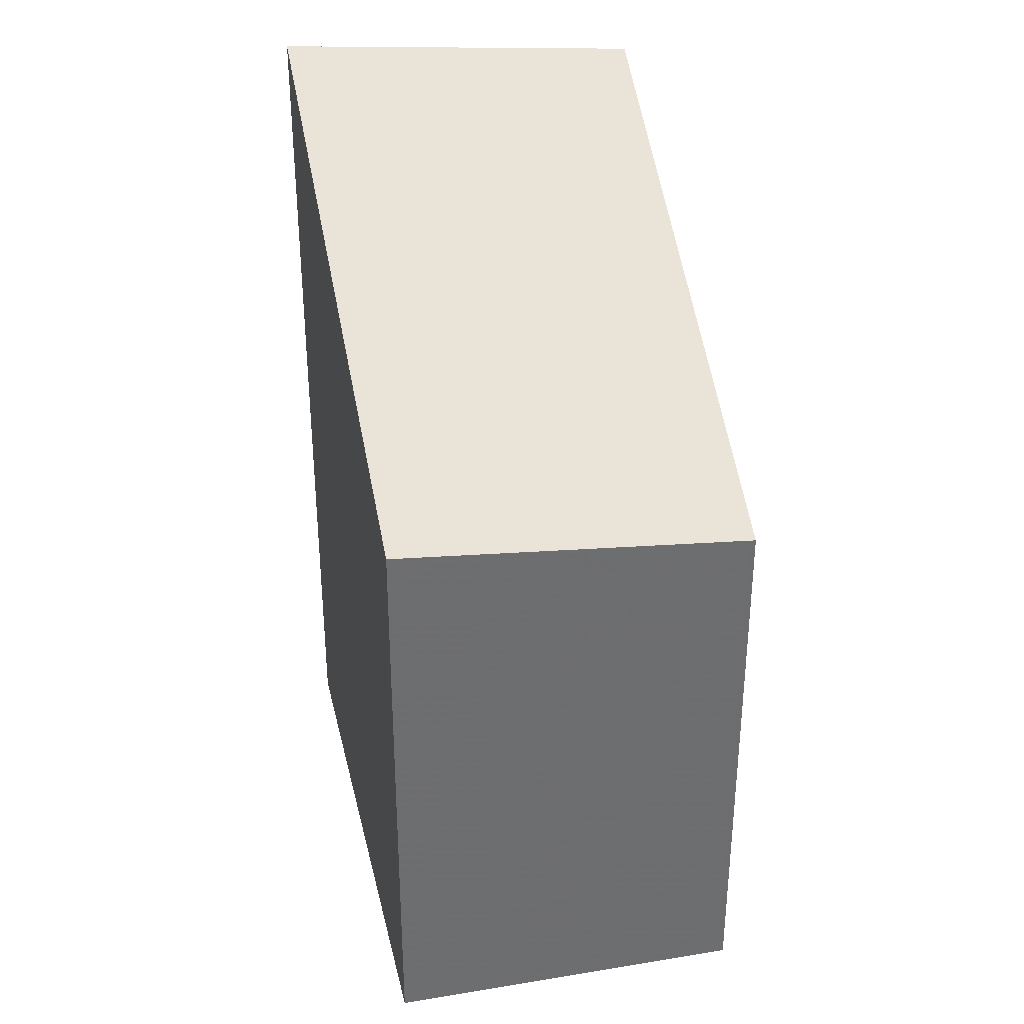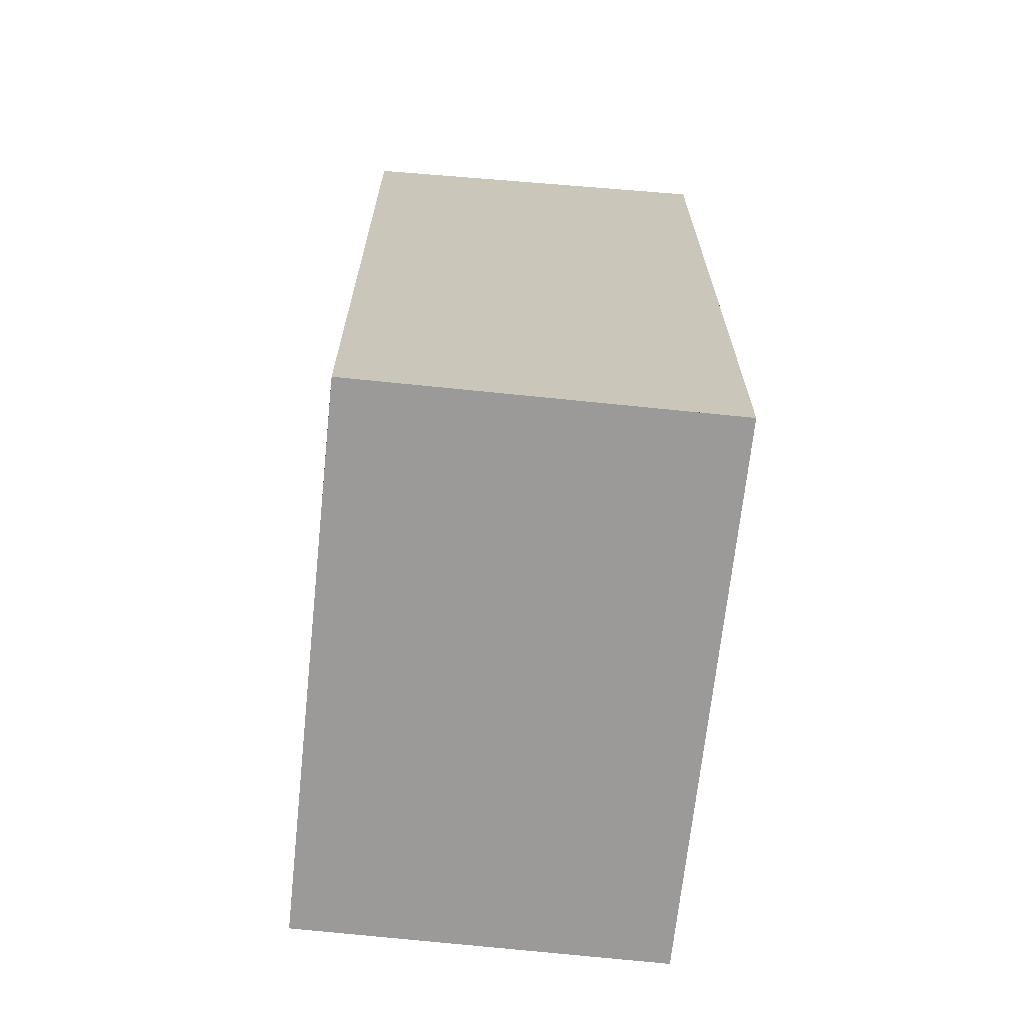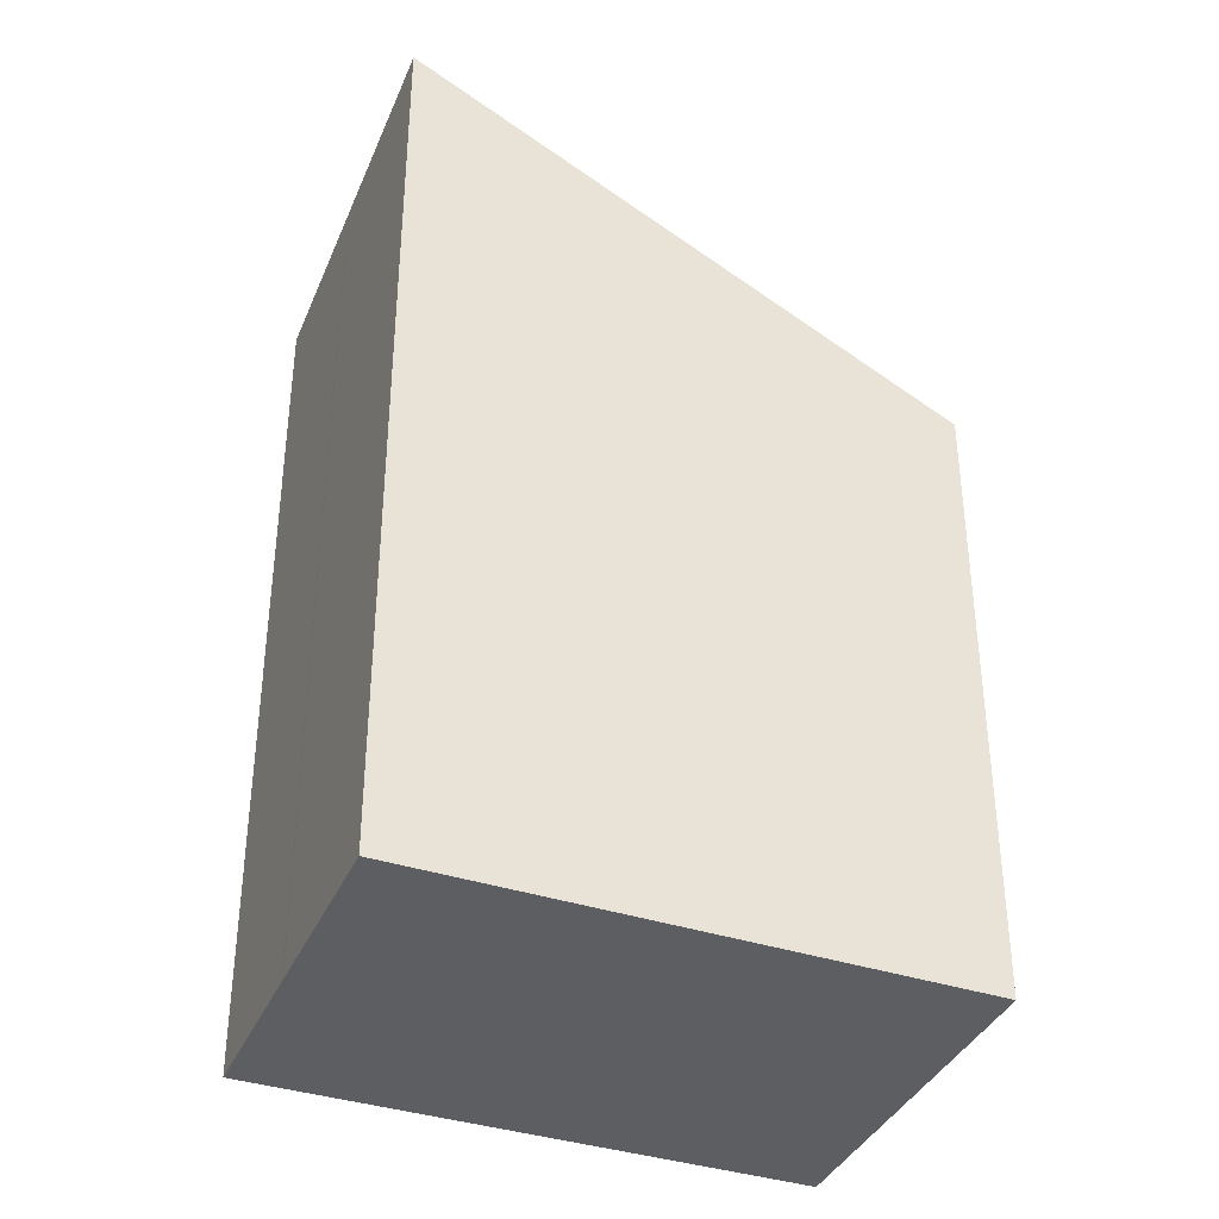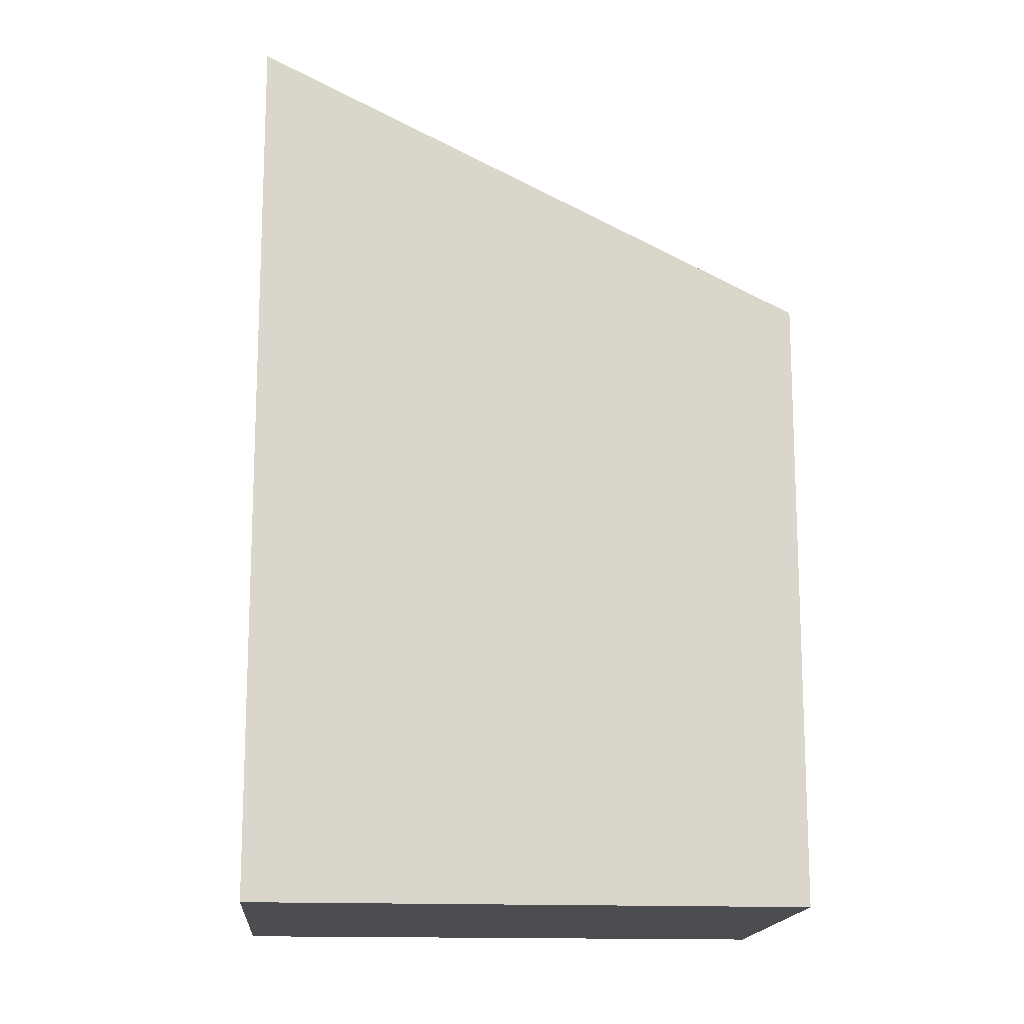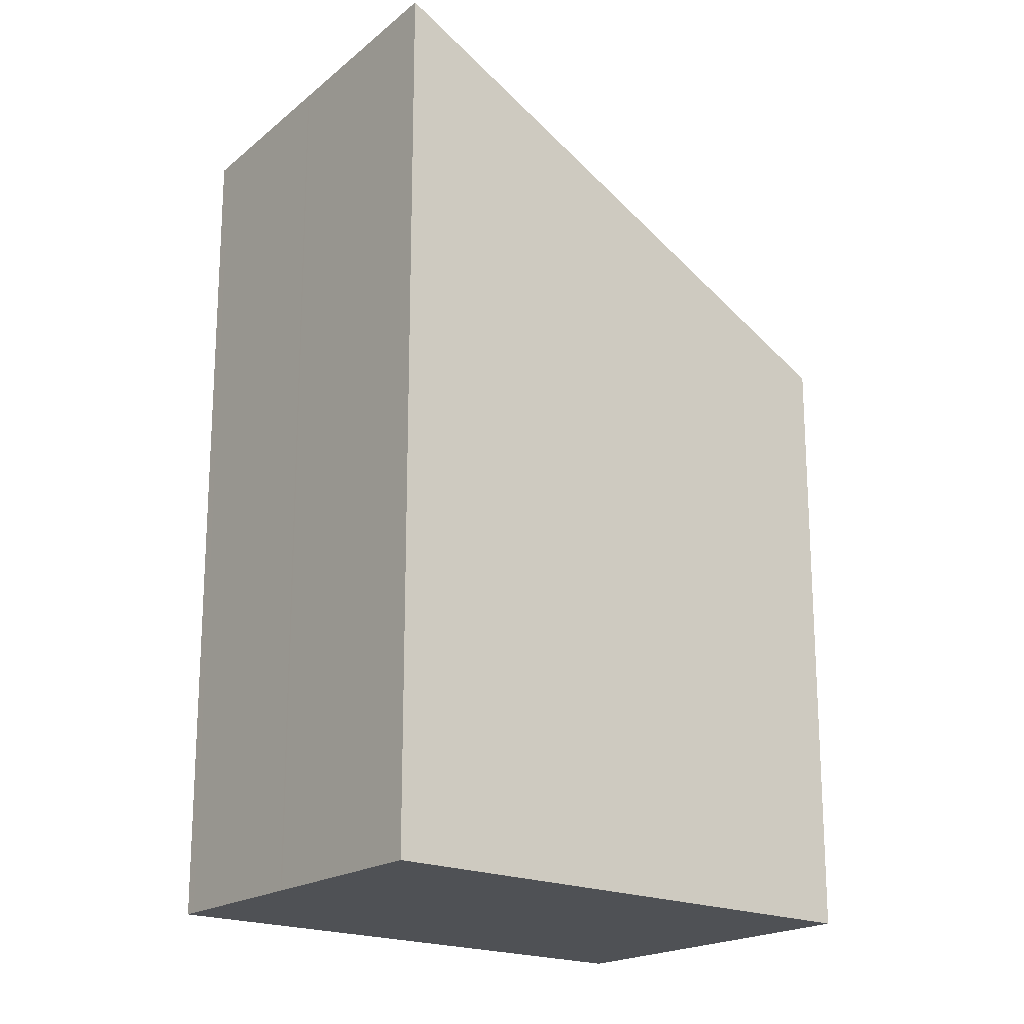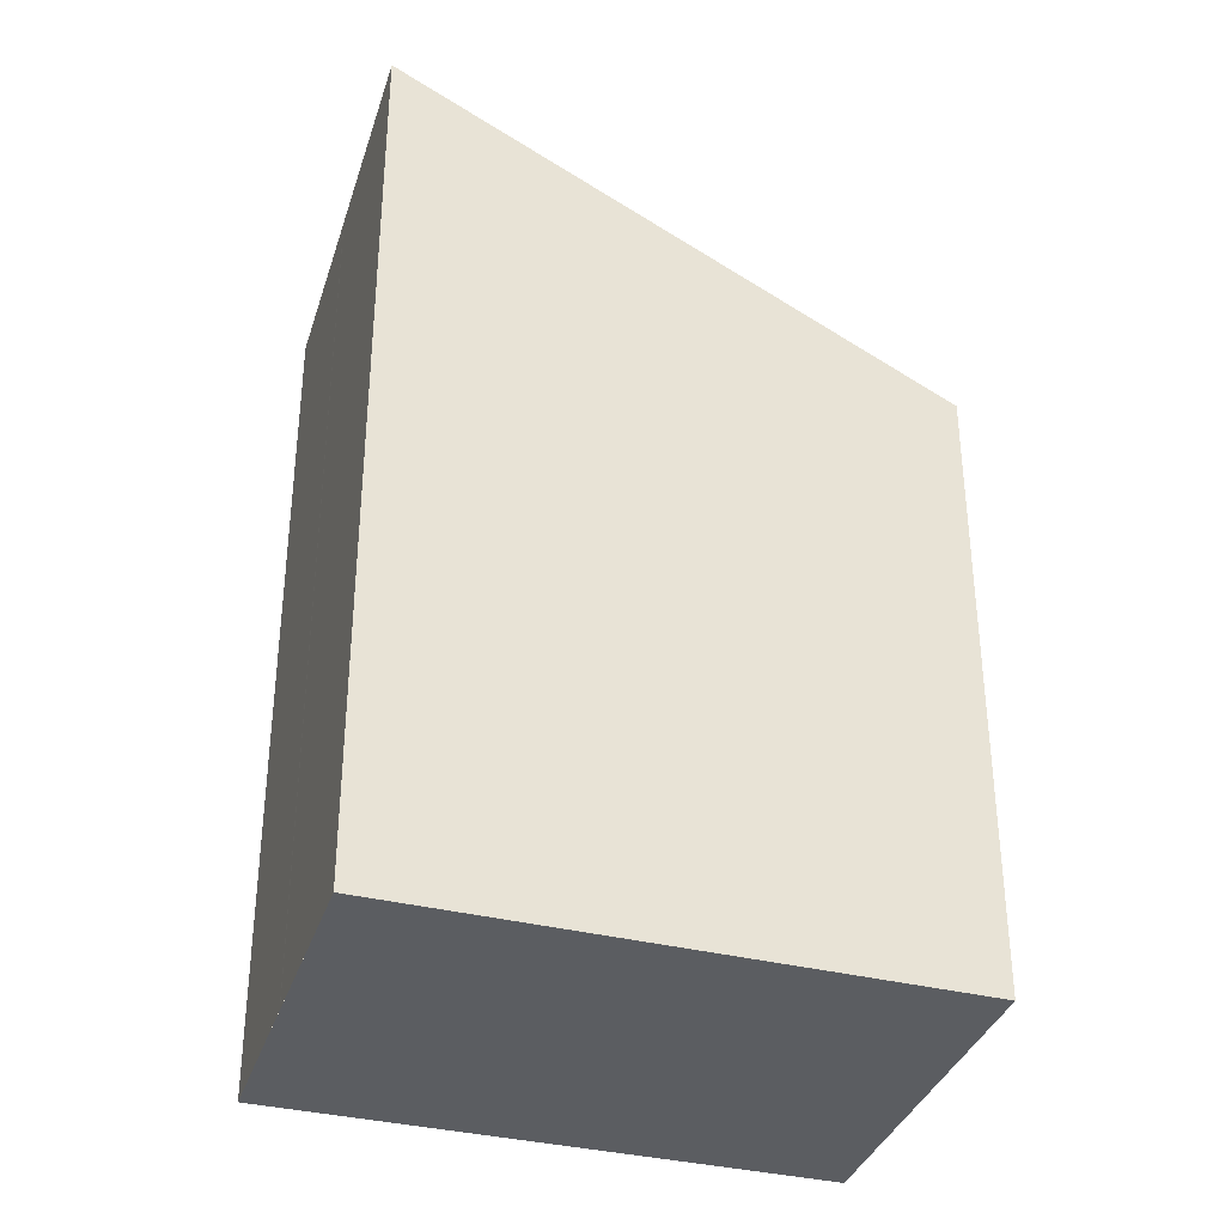
<metadata>
{"format":"obj","ext":"obj","renderer":"f3d","projection":"perspective","resolution":1024,"background":"white","views":[{"elev":36.3,"azim":112.9,"up":"+Z"},{"elev":-69.4,"azim":-60.9,"up":"+Z"},{"elev":-37.9,"azim":12.8,"up":"+Z"},{"elev":-15.7,"azim":30.5,"up":"+Z"},{"elev":-19.7,"azim":-3.5,"up":"+Z"},{"elev":-36.0,"azim":17.5,"up":"+Z"}]}
</metadata>
<code>
v -2297 -264.7 4.639
v -2294 -263 3.163
v -2293 -264.6 3.362
v -2296 -266.3 4.847
v -2294 -263.7 3.255
v -2296 -265.5 4.738
v -2296 -265.9 4.791
v -2294 -264.2 3.31
v -2295 -264.8 4.128
v -2294 -263.7 3.257
v -2294 -263.8 3.286
v -2294 -263.8 3.288
v -2294 -264.2 3.341
v -2296 -265.5 4.736
v -2293 -264.6 3.392
v -2294 -263 3.193
v -2294 -263 3.196
v -2297 -264.7 4.646
v -2294 -263 3.166
v -2296 -265.4 4.704
v -2296 -265.4 4.705
v -2296 -265.9 4.757
v -2296 -266.3 4.812
v -2297 -264.7 4.61
v -2297 -264.7 4.616
v -2297 -264.7 4.61
v -2297 -264.7 4.639
v -2297 -264.7 0
v -2297 -264.7 0
v -2294 -263 3.166
v -2294 -263 3.163
v -2294 -263 0
v -2294 -263 0
v -2293 -264.6 3.392
v -2293 -264.6 3.362
v -2293 -264.6 0
v -2293 -264.6 0
v -2296 -265.9 4.791
v -2296 -266.3 4.847
v -2296 -266.3 0
v -2296 -265.9 0
v -2294 -263.7 3.257
v -2294 -263.7 3.255
v -2294 -263.7 4.441e-16
v -2294 -263.7 0
v -2296 -265.5 4.736
v -2296 -265.5 4.738
v -2296 -265.5 0
v -2296 -265.5 0
v -2296 -265.5 4.738
v -2296 -265.9 4.791
v -2296 -265.9 0
v -2296 -265.5 0
v -2293 -264.6 3.362
v -2294 -264.2 3.31
v -2294 -264.2 4.441e-16
v -2293 -264.6 0
v -2294 -264.2 3.31
v -2294 -263.7 3.257
v -2294 -263.7 0
v -2294 -264.2 4.441e-16
v -2297 -264.7 4.646
v -2296 -265.5 4.736
v -2296 -265.5 0
v -2297 -264.7 0
v -2296 -266.3 4.812
v -2293 -264.6 3.392
v -2293 -264.6 0
v -2296 -266.3 0
v -2294 -263 3.163
v -2294 -263 3.193
v -2294 -263 0
v -2294 -263 0
v -2297 -264.7 4.639
v -2297 -264.7 4.646
v -2297 -264.7 0
v -2297 -264.7 0
v -2294 -263.7 3.255
v -2294 -263 3.166
v -2294 -263 0
v -2294 -263.7 4.441e-16
v -2296 -266.3 4.847
v -2296 -266.3 4.812
v -2296 -266.3 0
v -2296 -266.3 0
v -2294 -263 3.193
v -2297 -264.7 4.61
v -2297 -264.7 0
v -2294 -263 0
v -2297 -264.7 0
v -2294 -263 0
v -2293 -264.6 0
v -2296 -266.3 0
f 21 6 14 20
f 23 4 7 22
f 22 7 6 21
f 12 9 11
f 11 5 10 12
f 12 10 8 13
f 25 18 1 24
f 13 8 3 15
f 17 16 2 19
f 20 14 18 25
f 19 5 11 17
f 20 9 21
f 22 13 15 23
f 21 9 12 13 22
f 24 16 17 25
f 25 17 11 9 20
f 27 28 29 26
f 31 32 33 30
f 35 36 37 34
f 39 40 41 38
f 43 44 45 42
f 47 48 49 46
f 51 52 53 50
f 55 56 57 54
f 59 60 61 58
f 63 64 65 62
f 67 68 69 66
f 71 72 73 70
f 75 76 77 74
f 79 80 81 78
f 83 84 85 82
f 87 88 89 86
f 91 92 93 90

</code>
